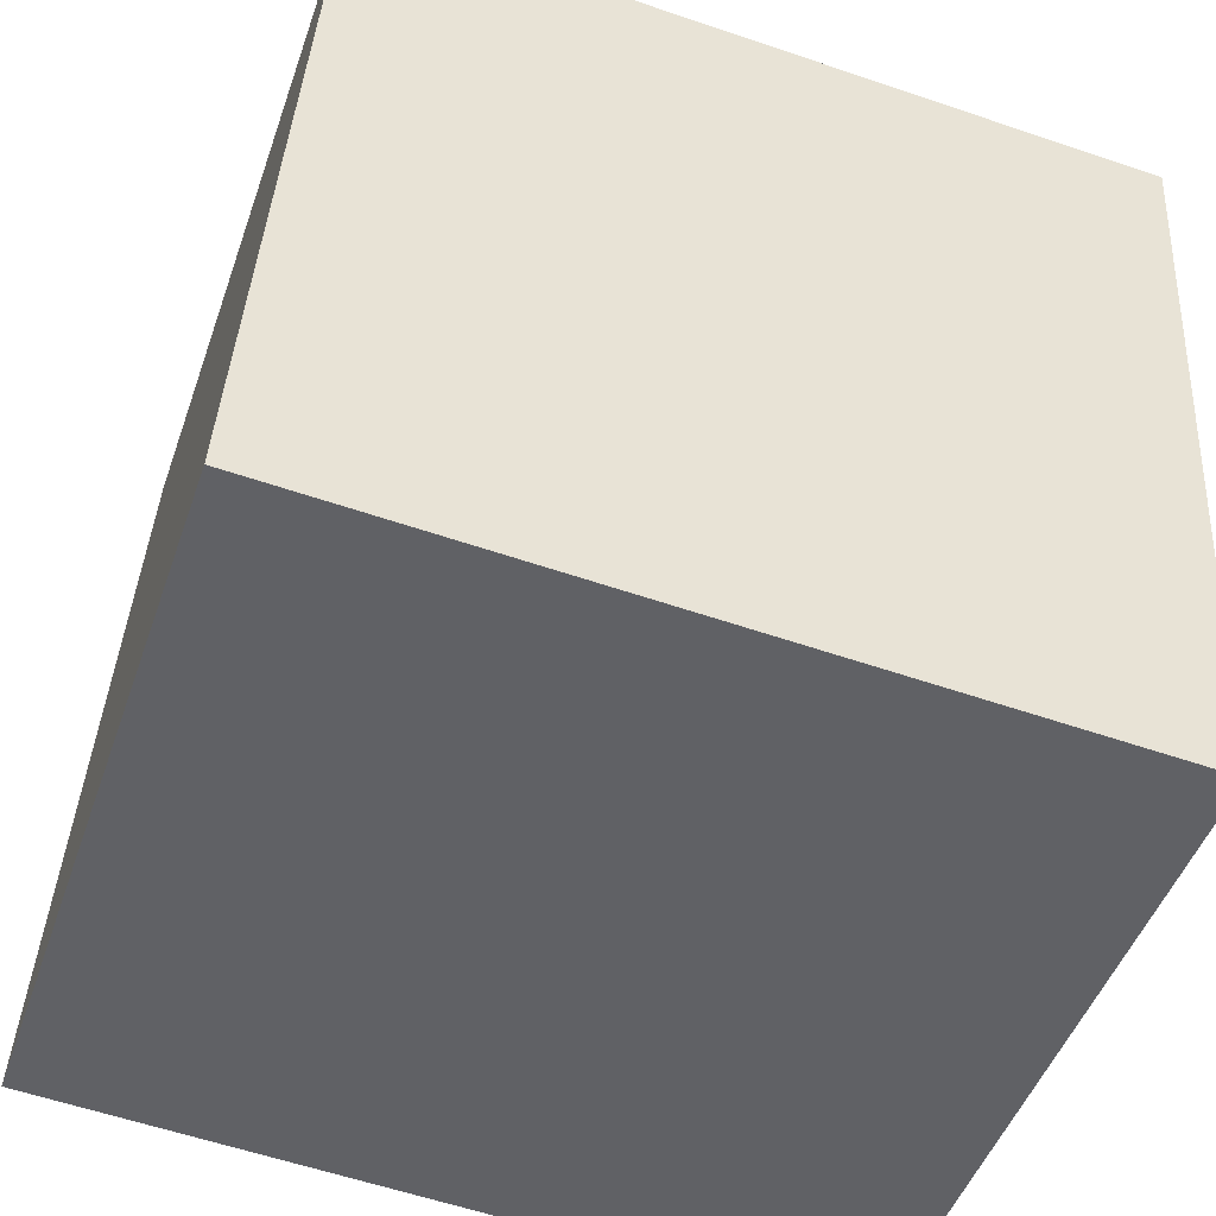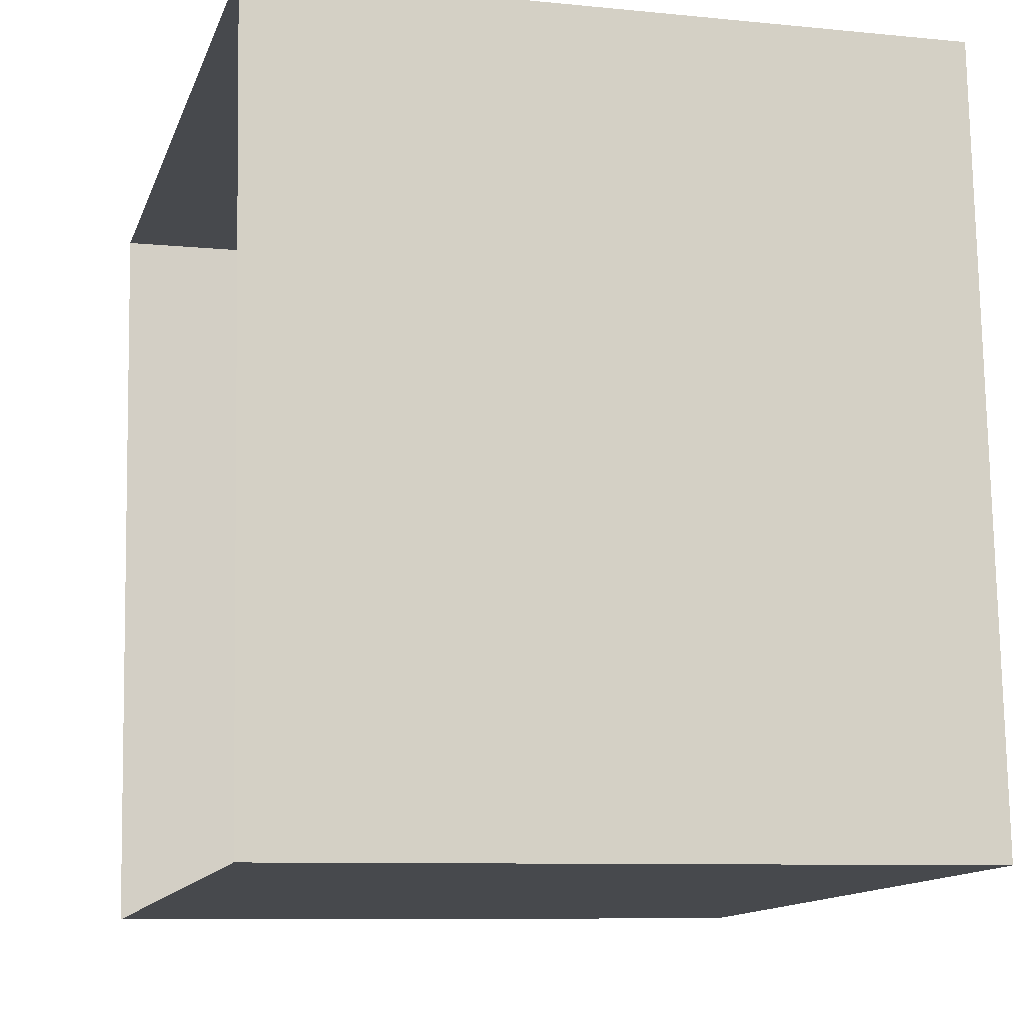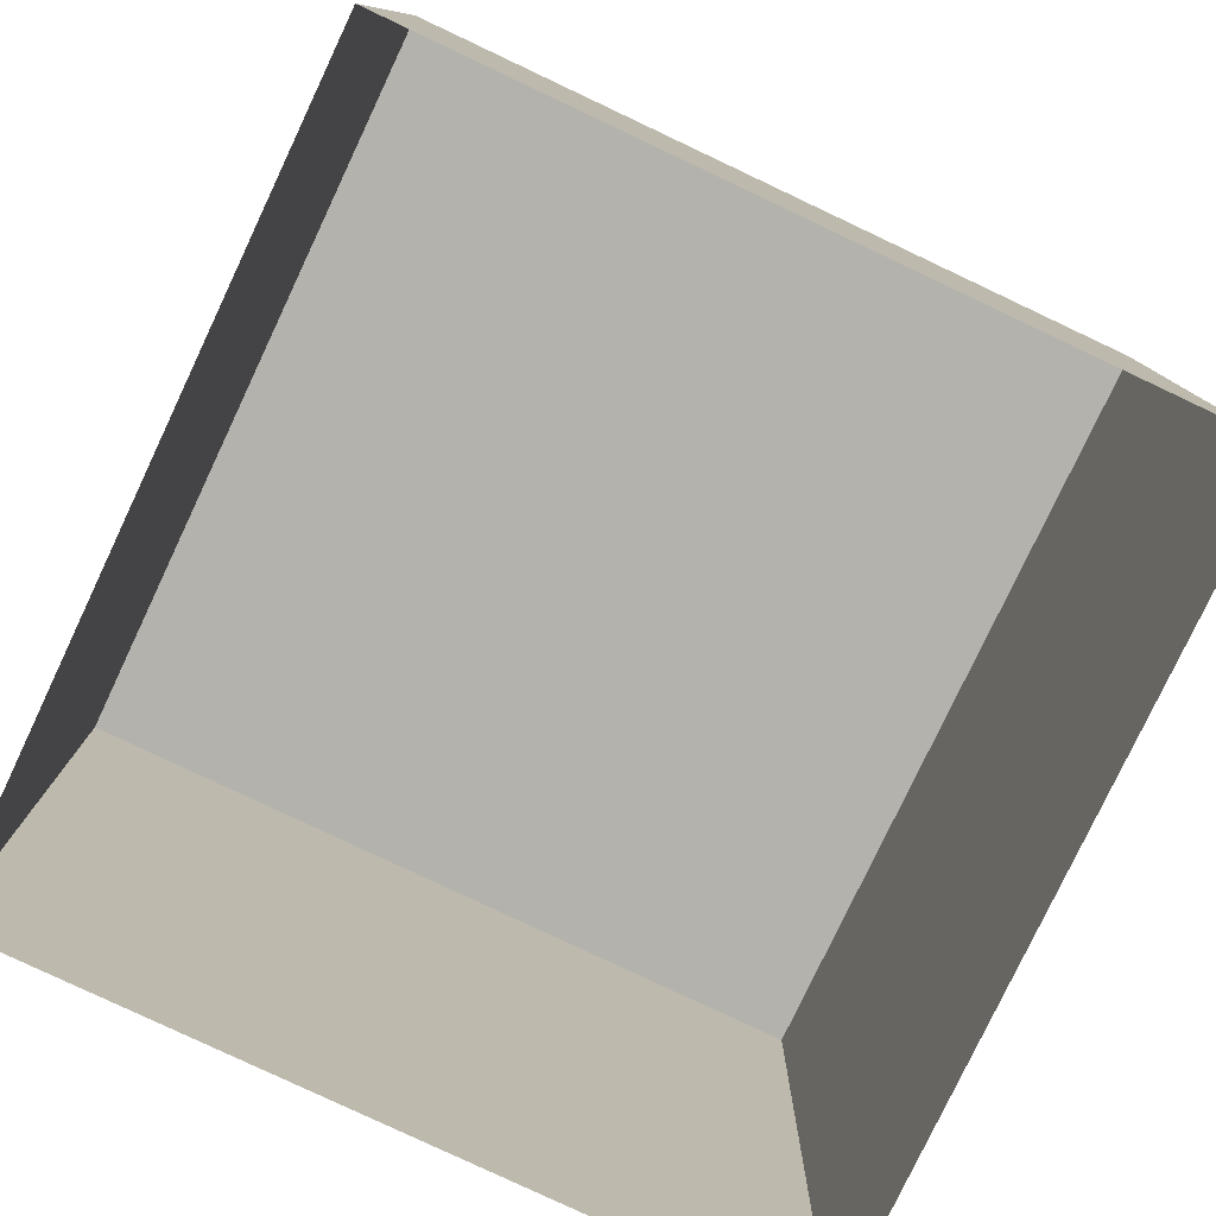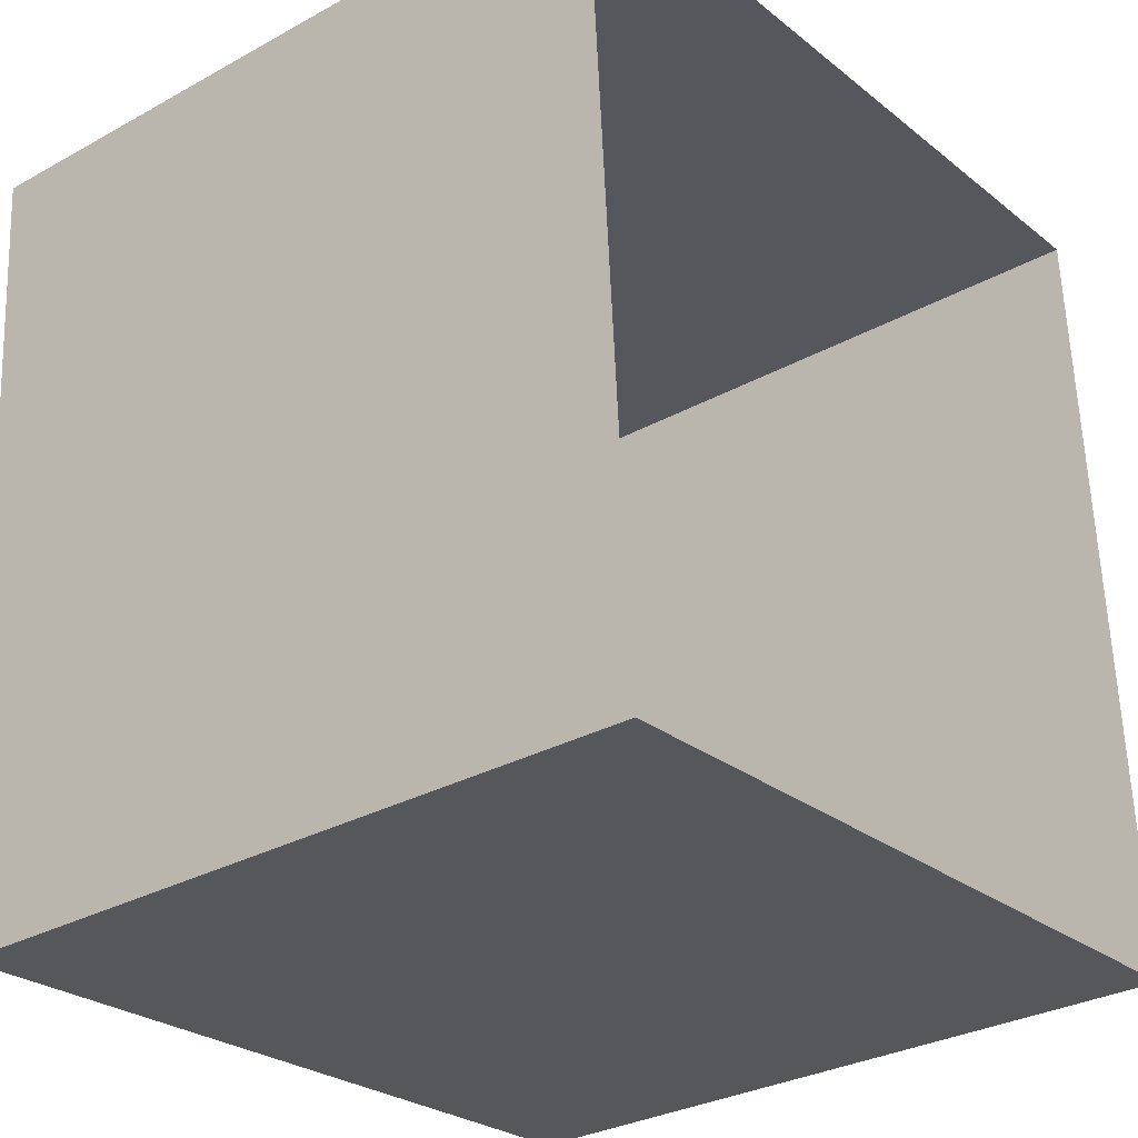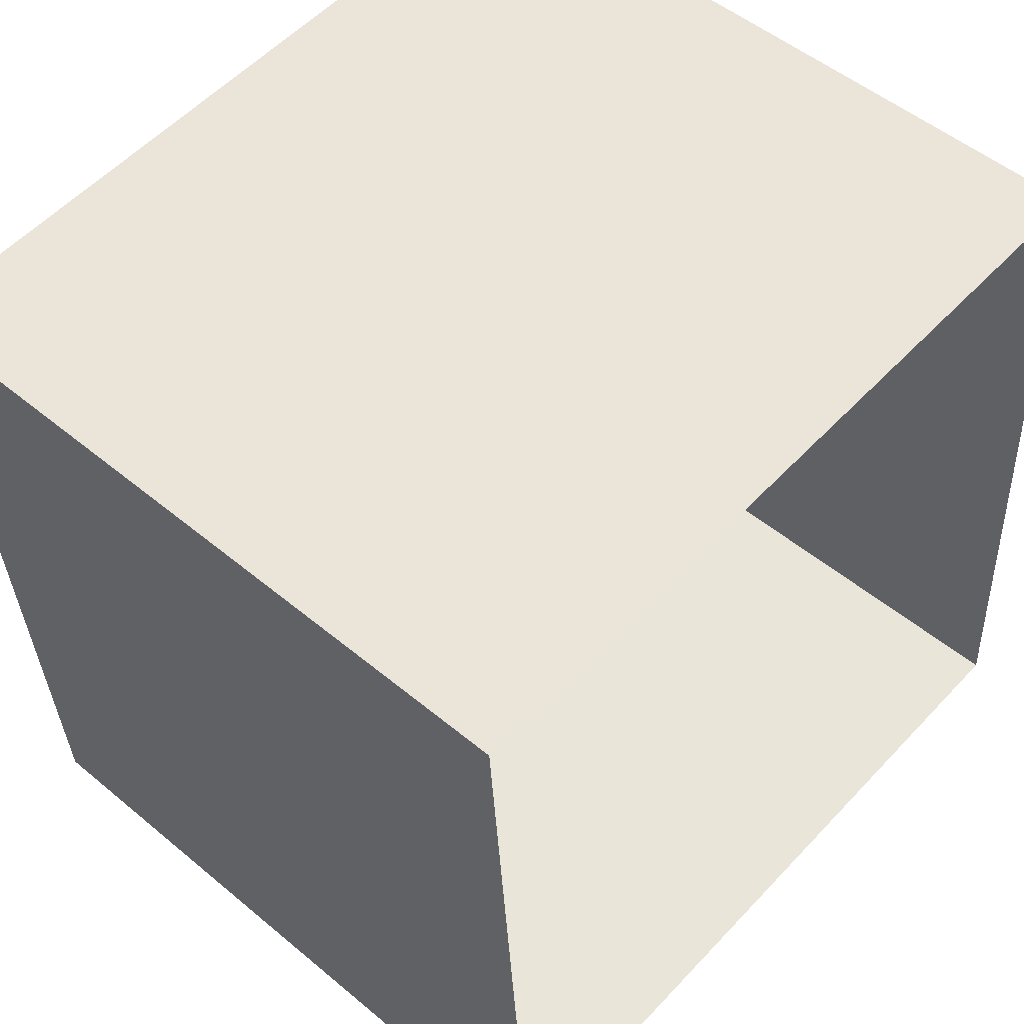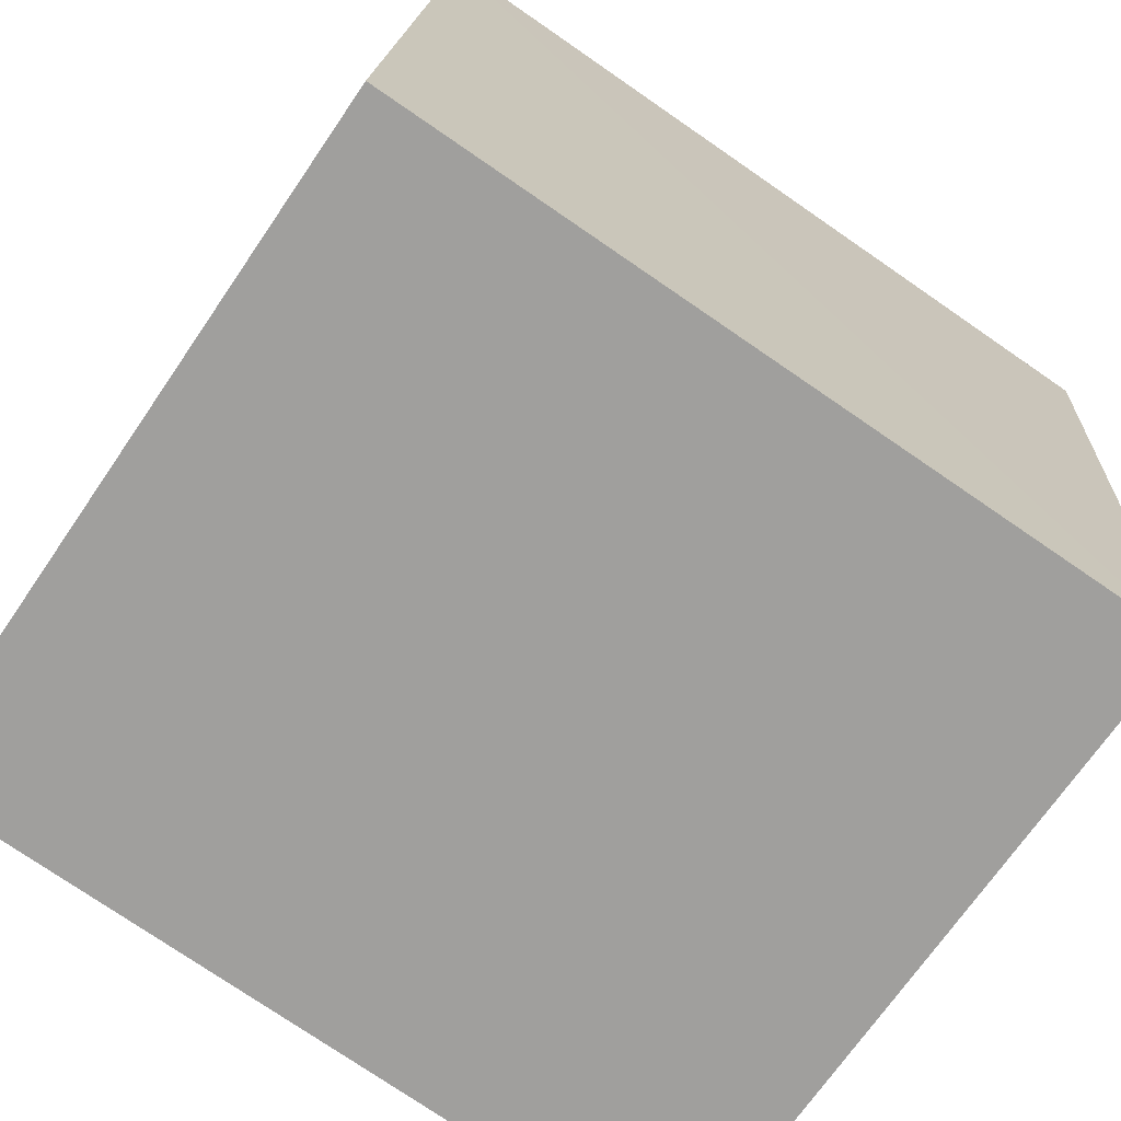
<metadata>
{"format":"obj","ext":"obj","renderer":"f3d","projection":"perspective","resolution":1024,"background":"white","views":[{"elev":-47.7,"azim":-18.9,"up":"+Y"},{"elev":-8.7,"azim":-105.3,"up":"+Y"},{"elev":-79.6,"azim":150.9,"up":"+Z"},{"elev":-30.5,"azim":128.5,"up":"+Y"},{"elev":51.2,"azim":132.3,"up":"+Y"},{"elev":-69.8,"azim":-34.3,"up":"+Y"}]}
</metadata>
<code>
v -3.731e+05 -1.049e+05 27.06
v -3.731e+05 -1.049e+05 27.06
v -3.731e+05 -1.049e+05 27.06
v -3.731e+05 -1.049e+05 27.06
v -3.731e+05 -1.049e+05 31.94
v -3.731e+05 -1.049e+05 31.94
v -3.731e+05 -1.049e+05 31.94
v -3.731e+05 -1.049e+05 31.94
f 1 2 3
f 4 1 3
f 5 6 7
f 8 5 7
f 6 4 3
f 7 6 3
f 5 1 4
f 6 5 4
f 5 2 1
f 5 8 2
f 8 3 2
f 8 7 3

</code>
